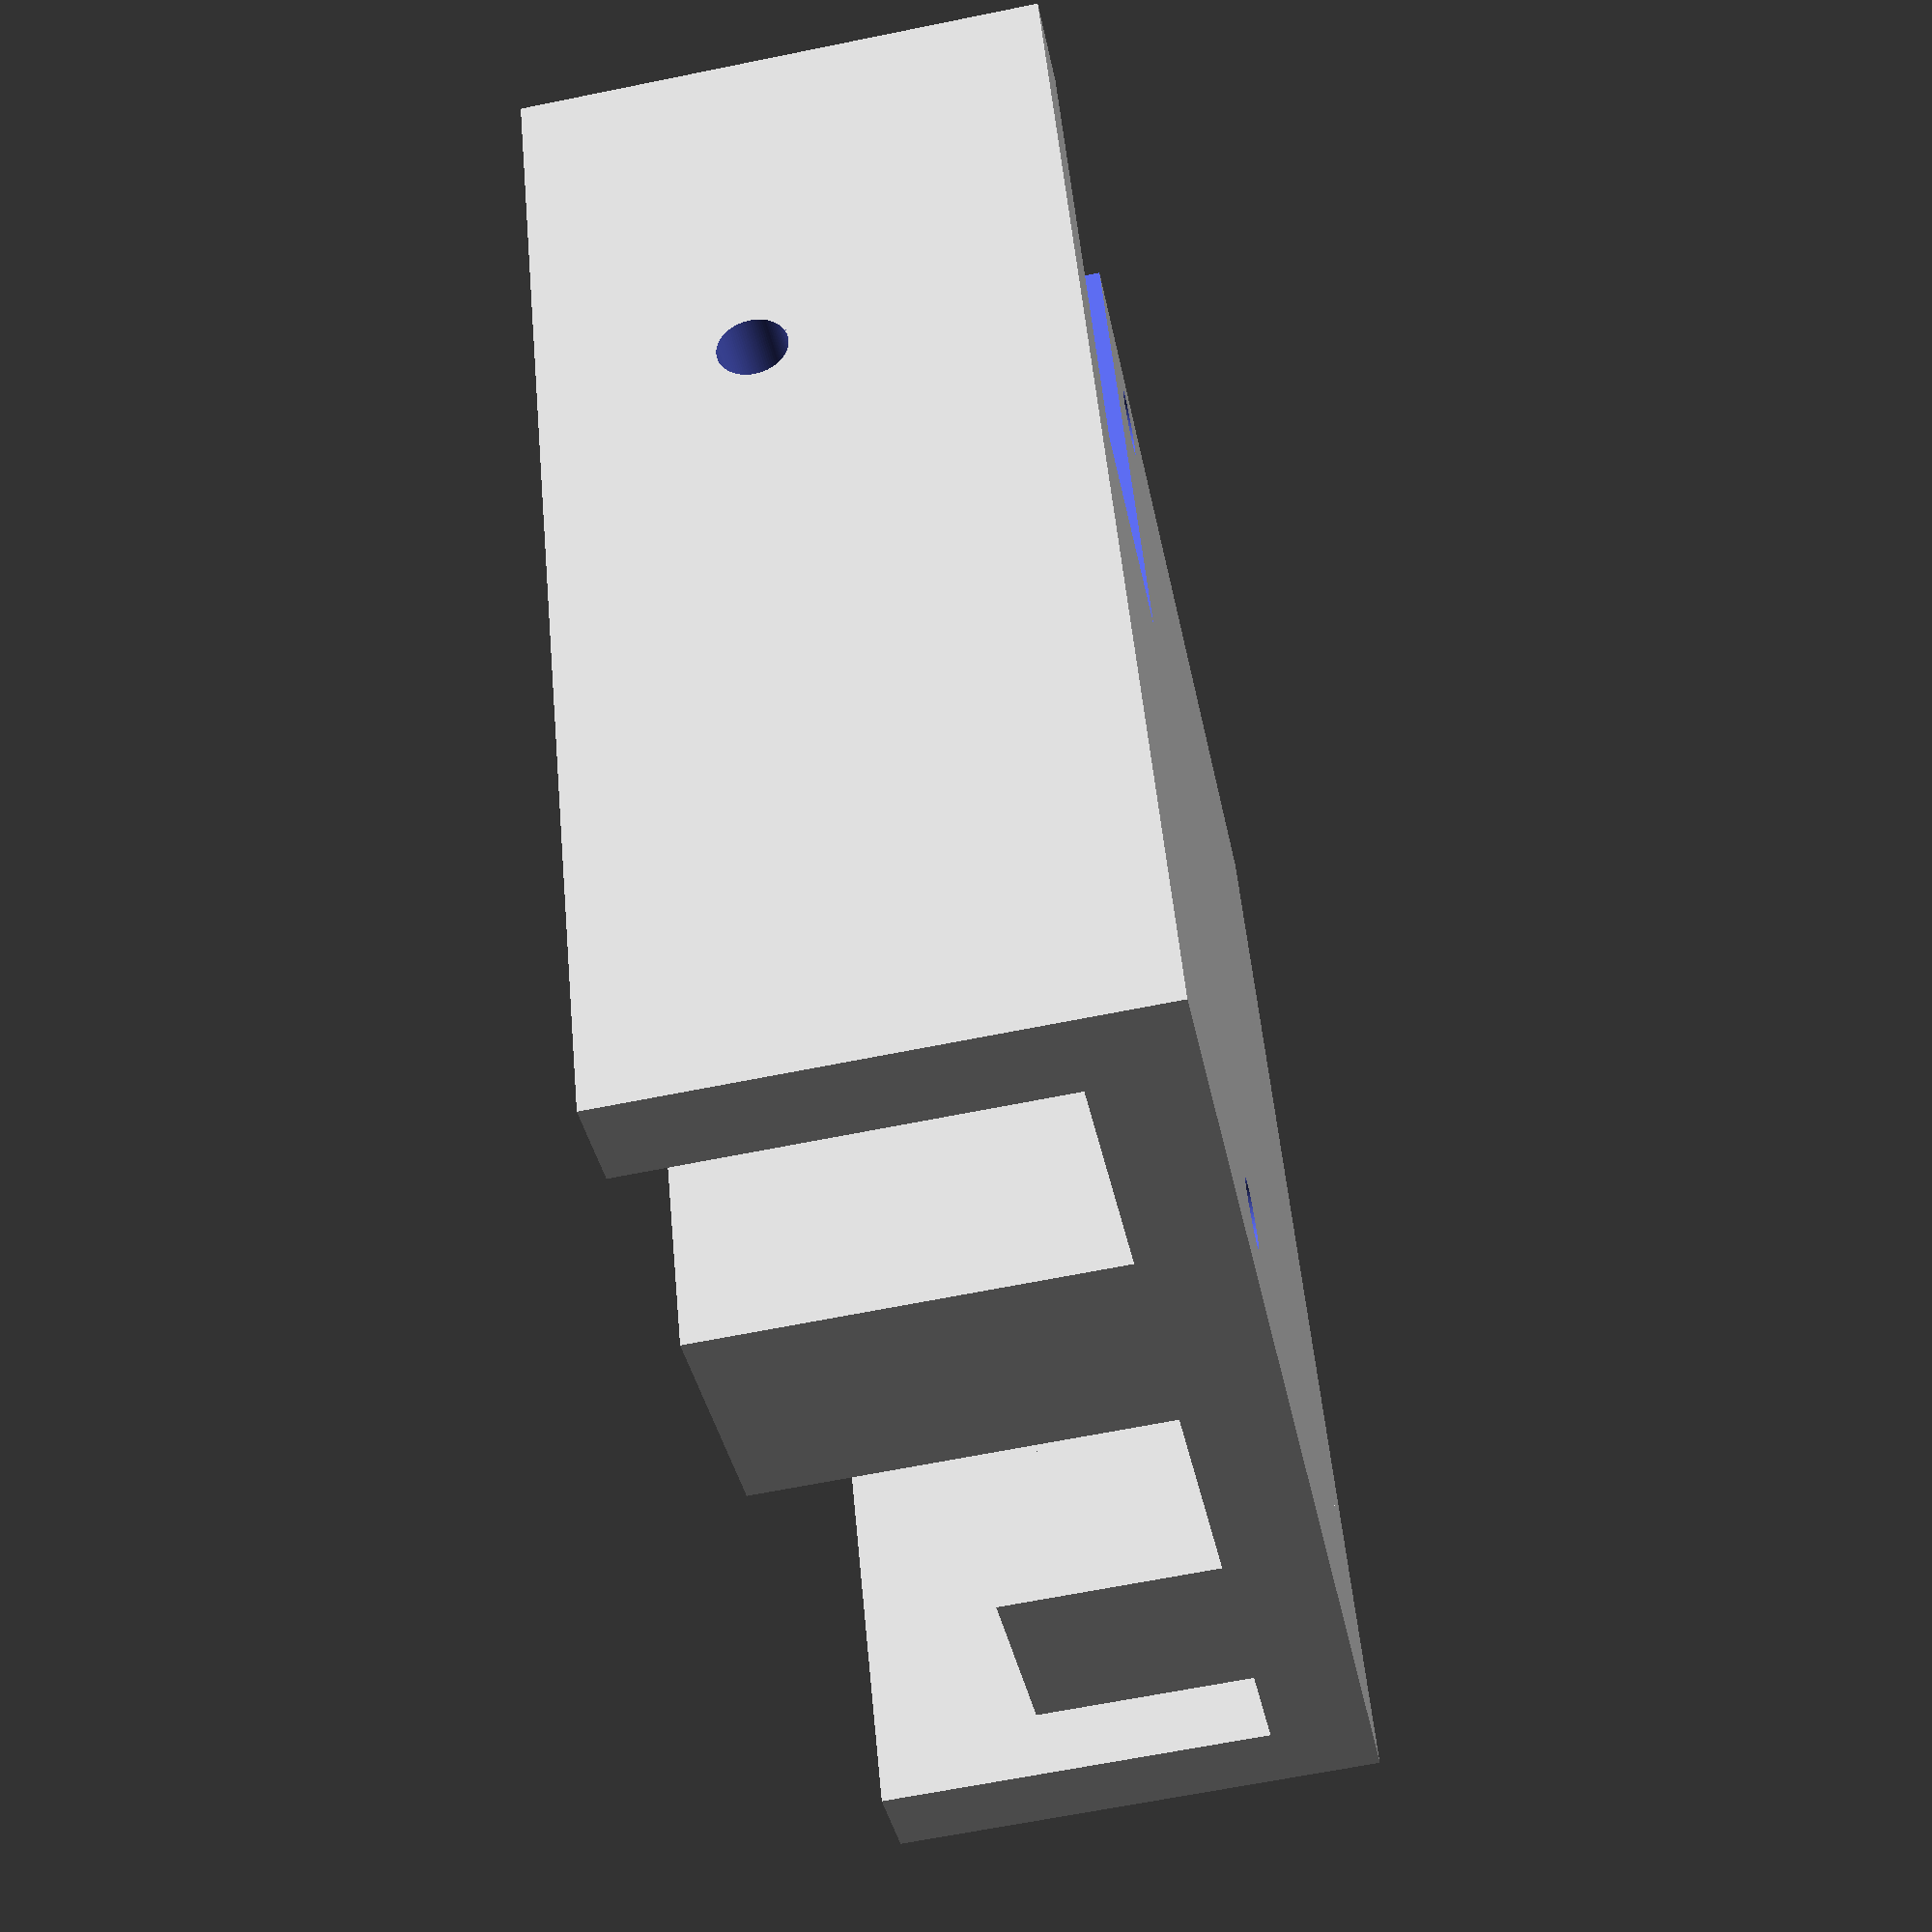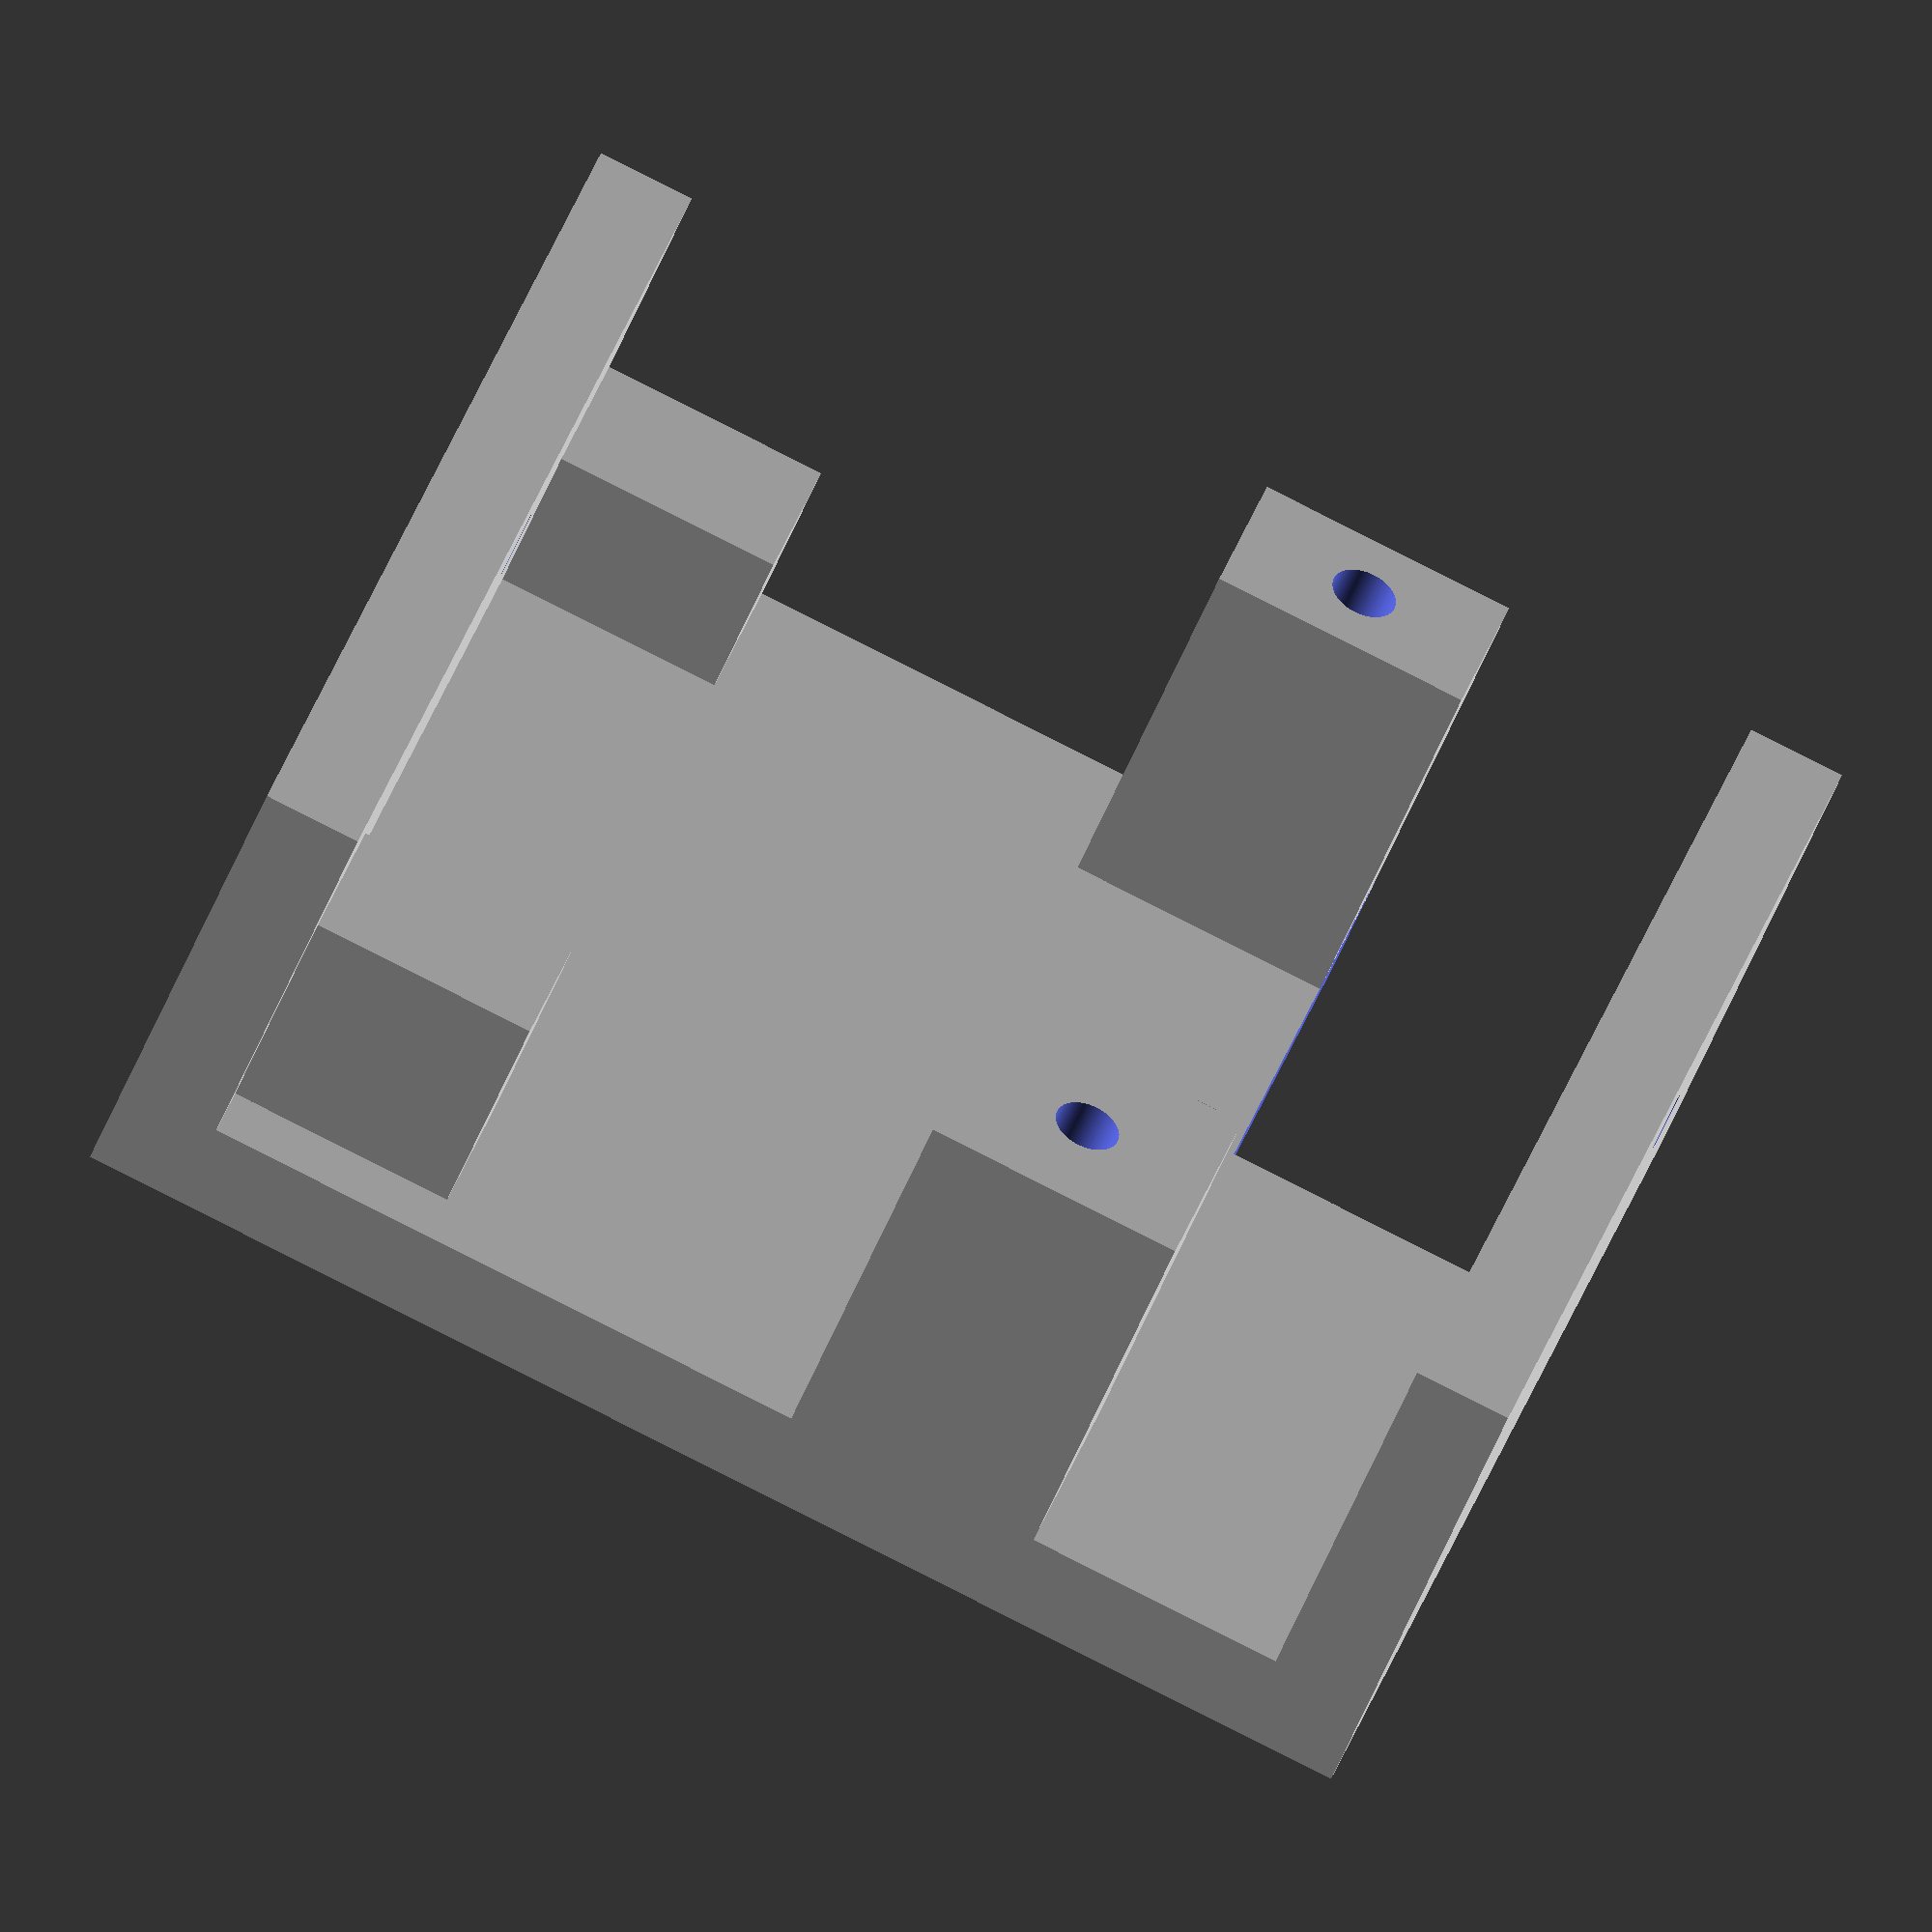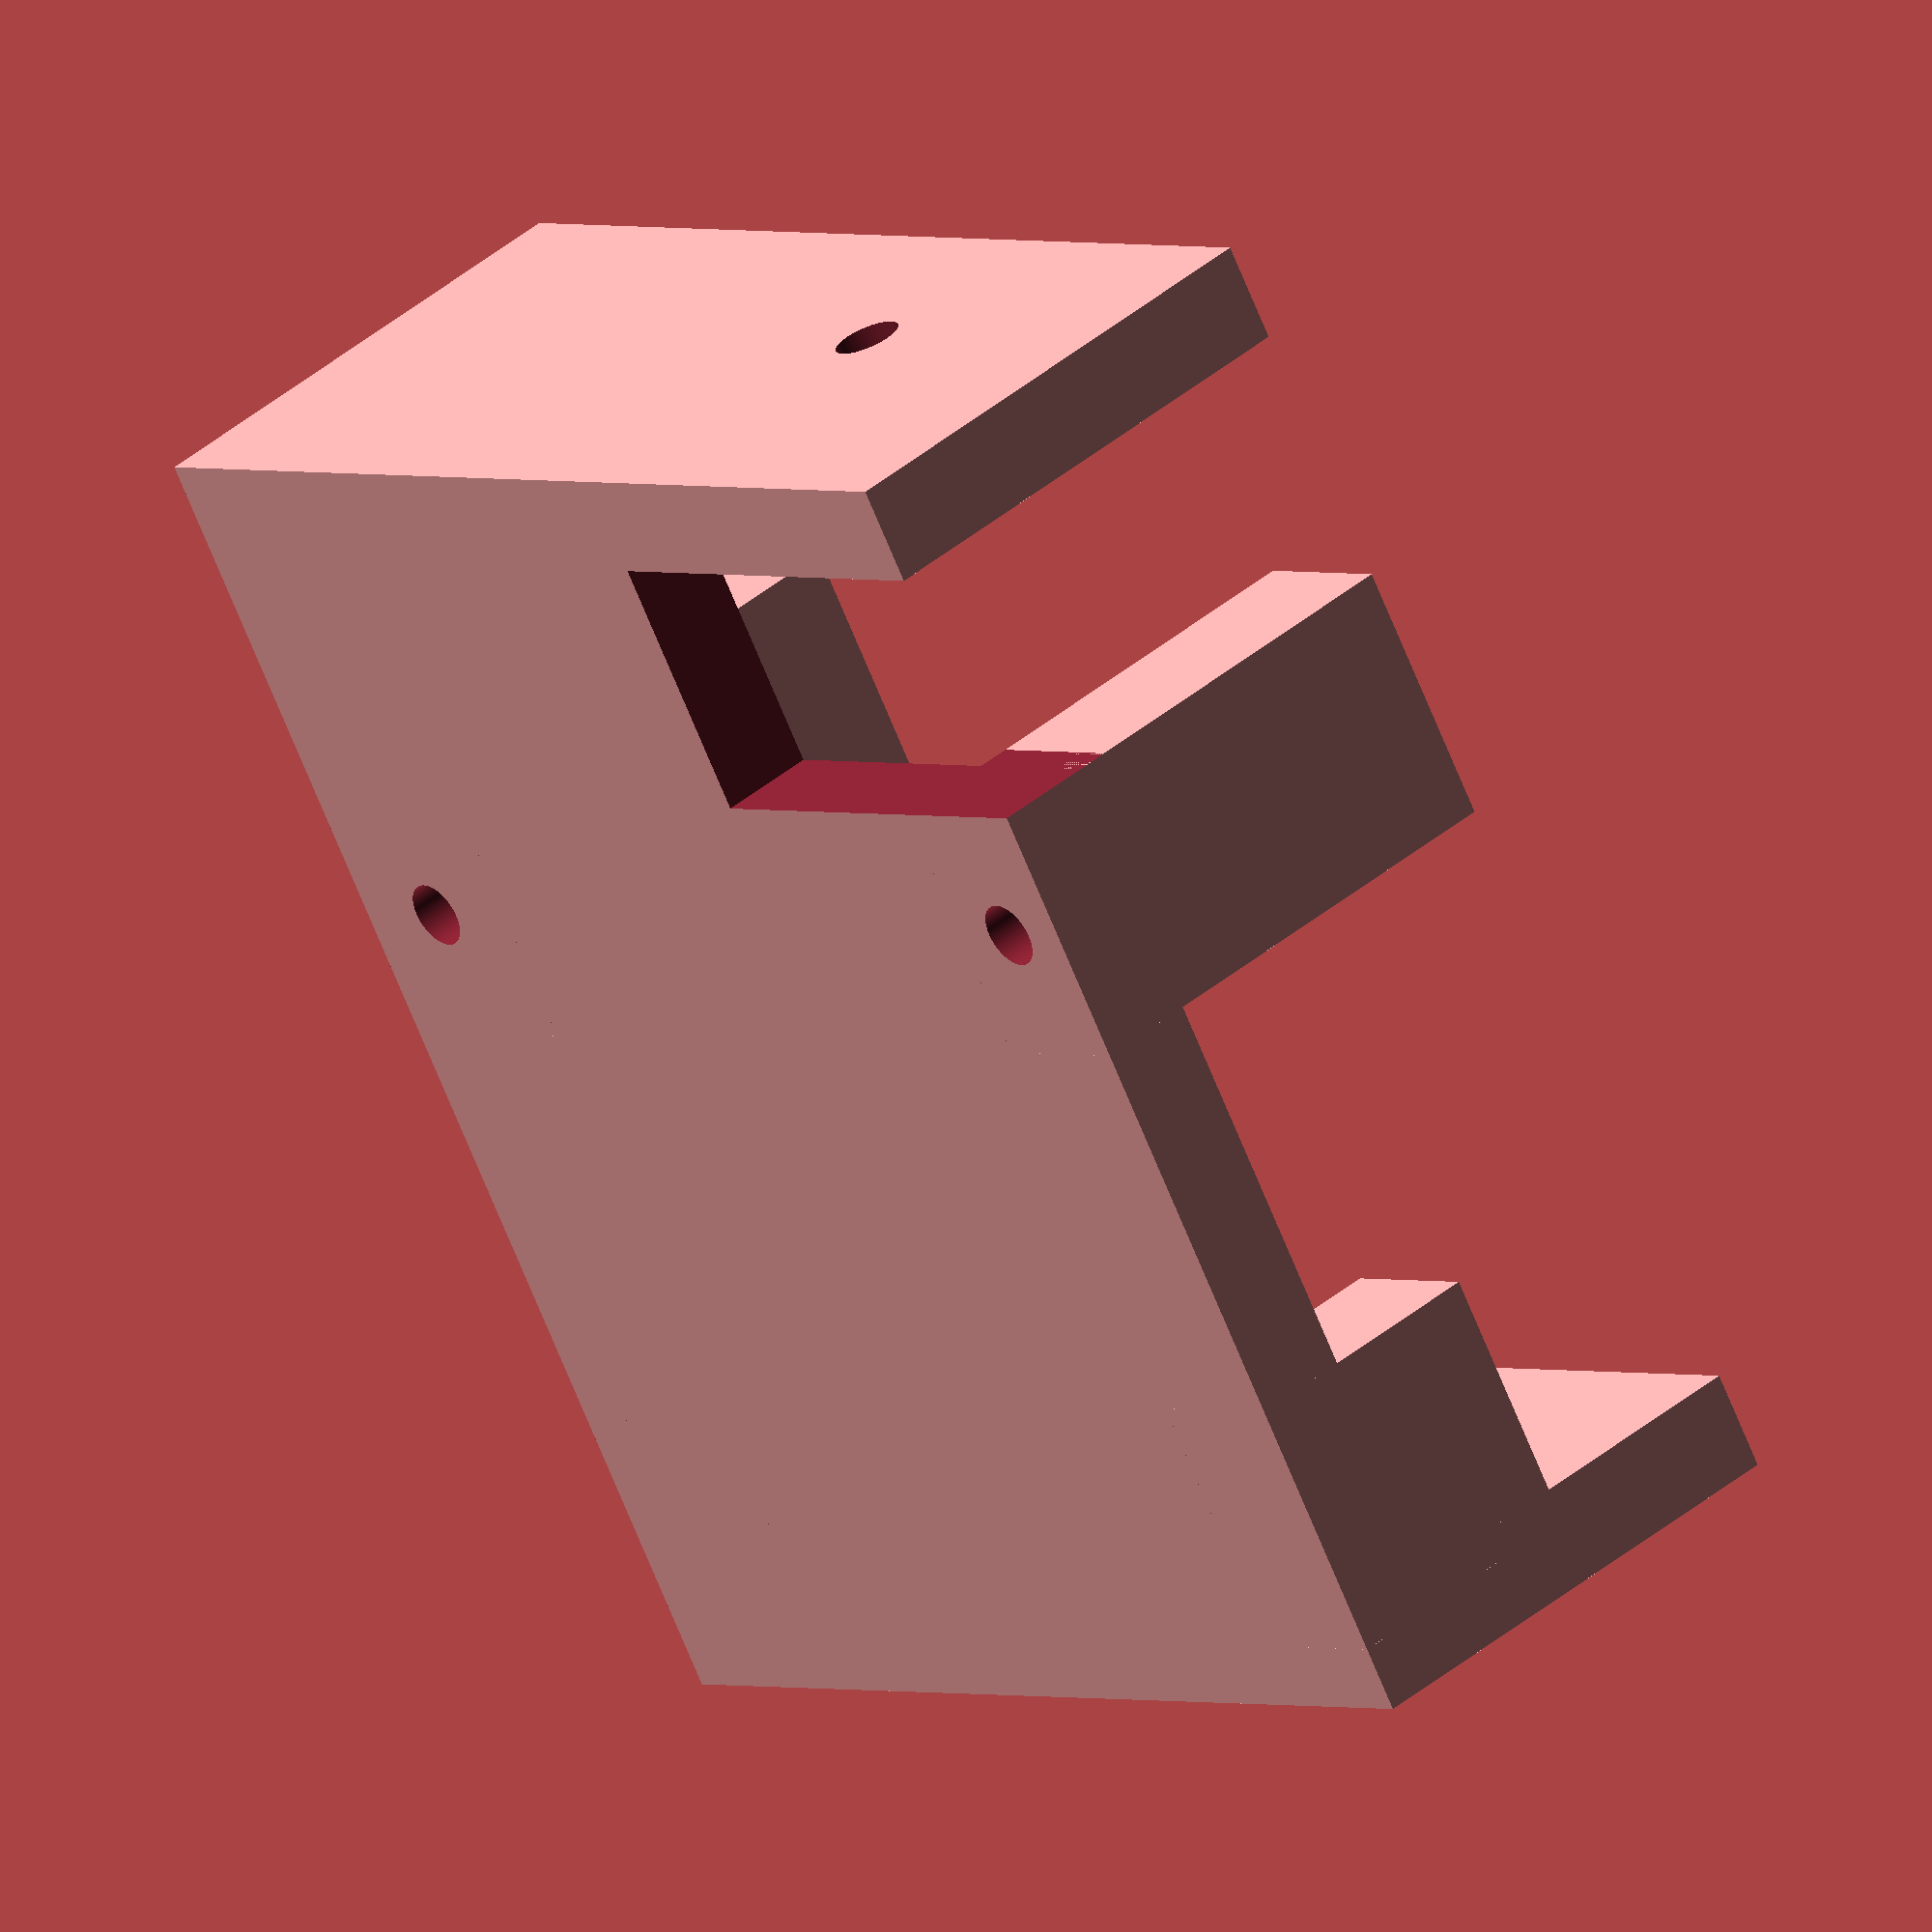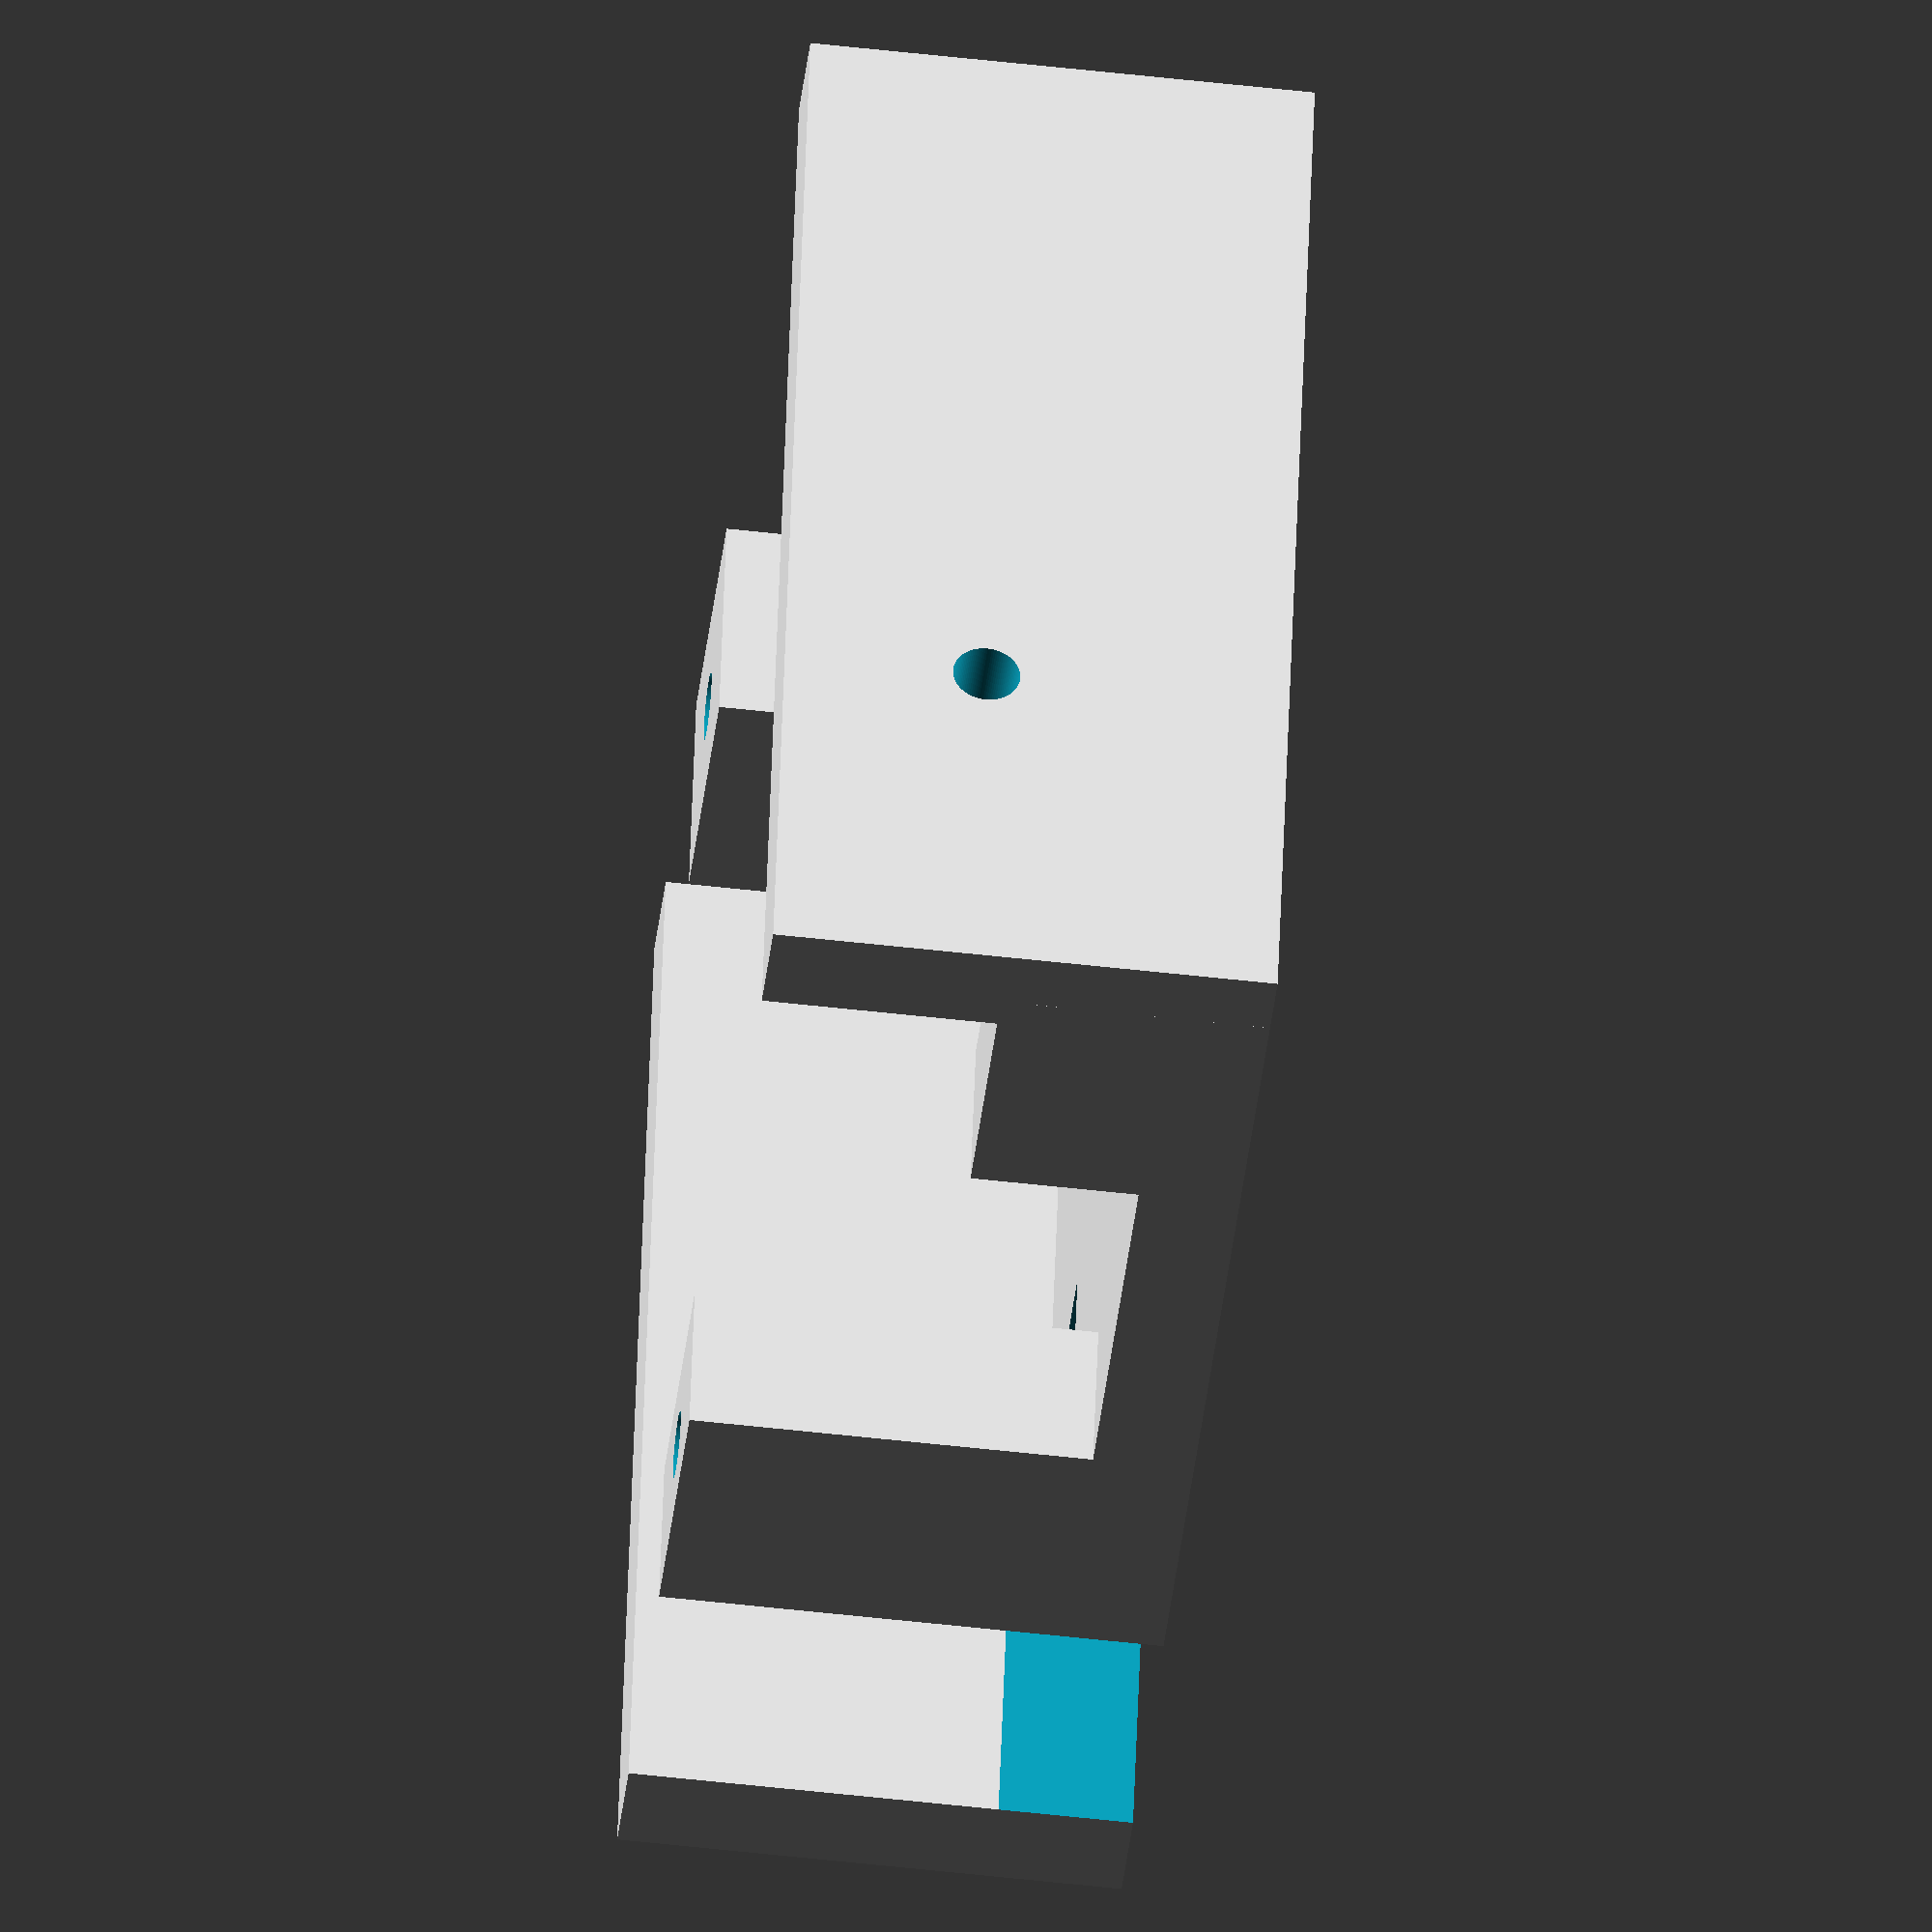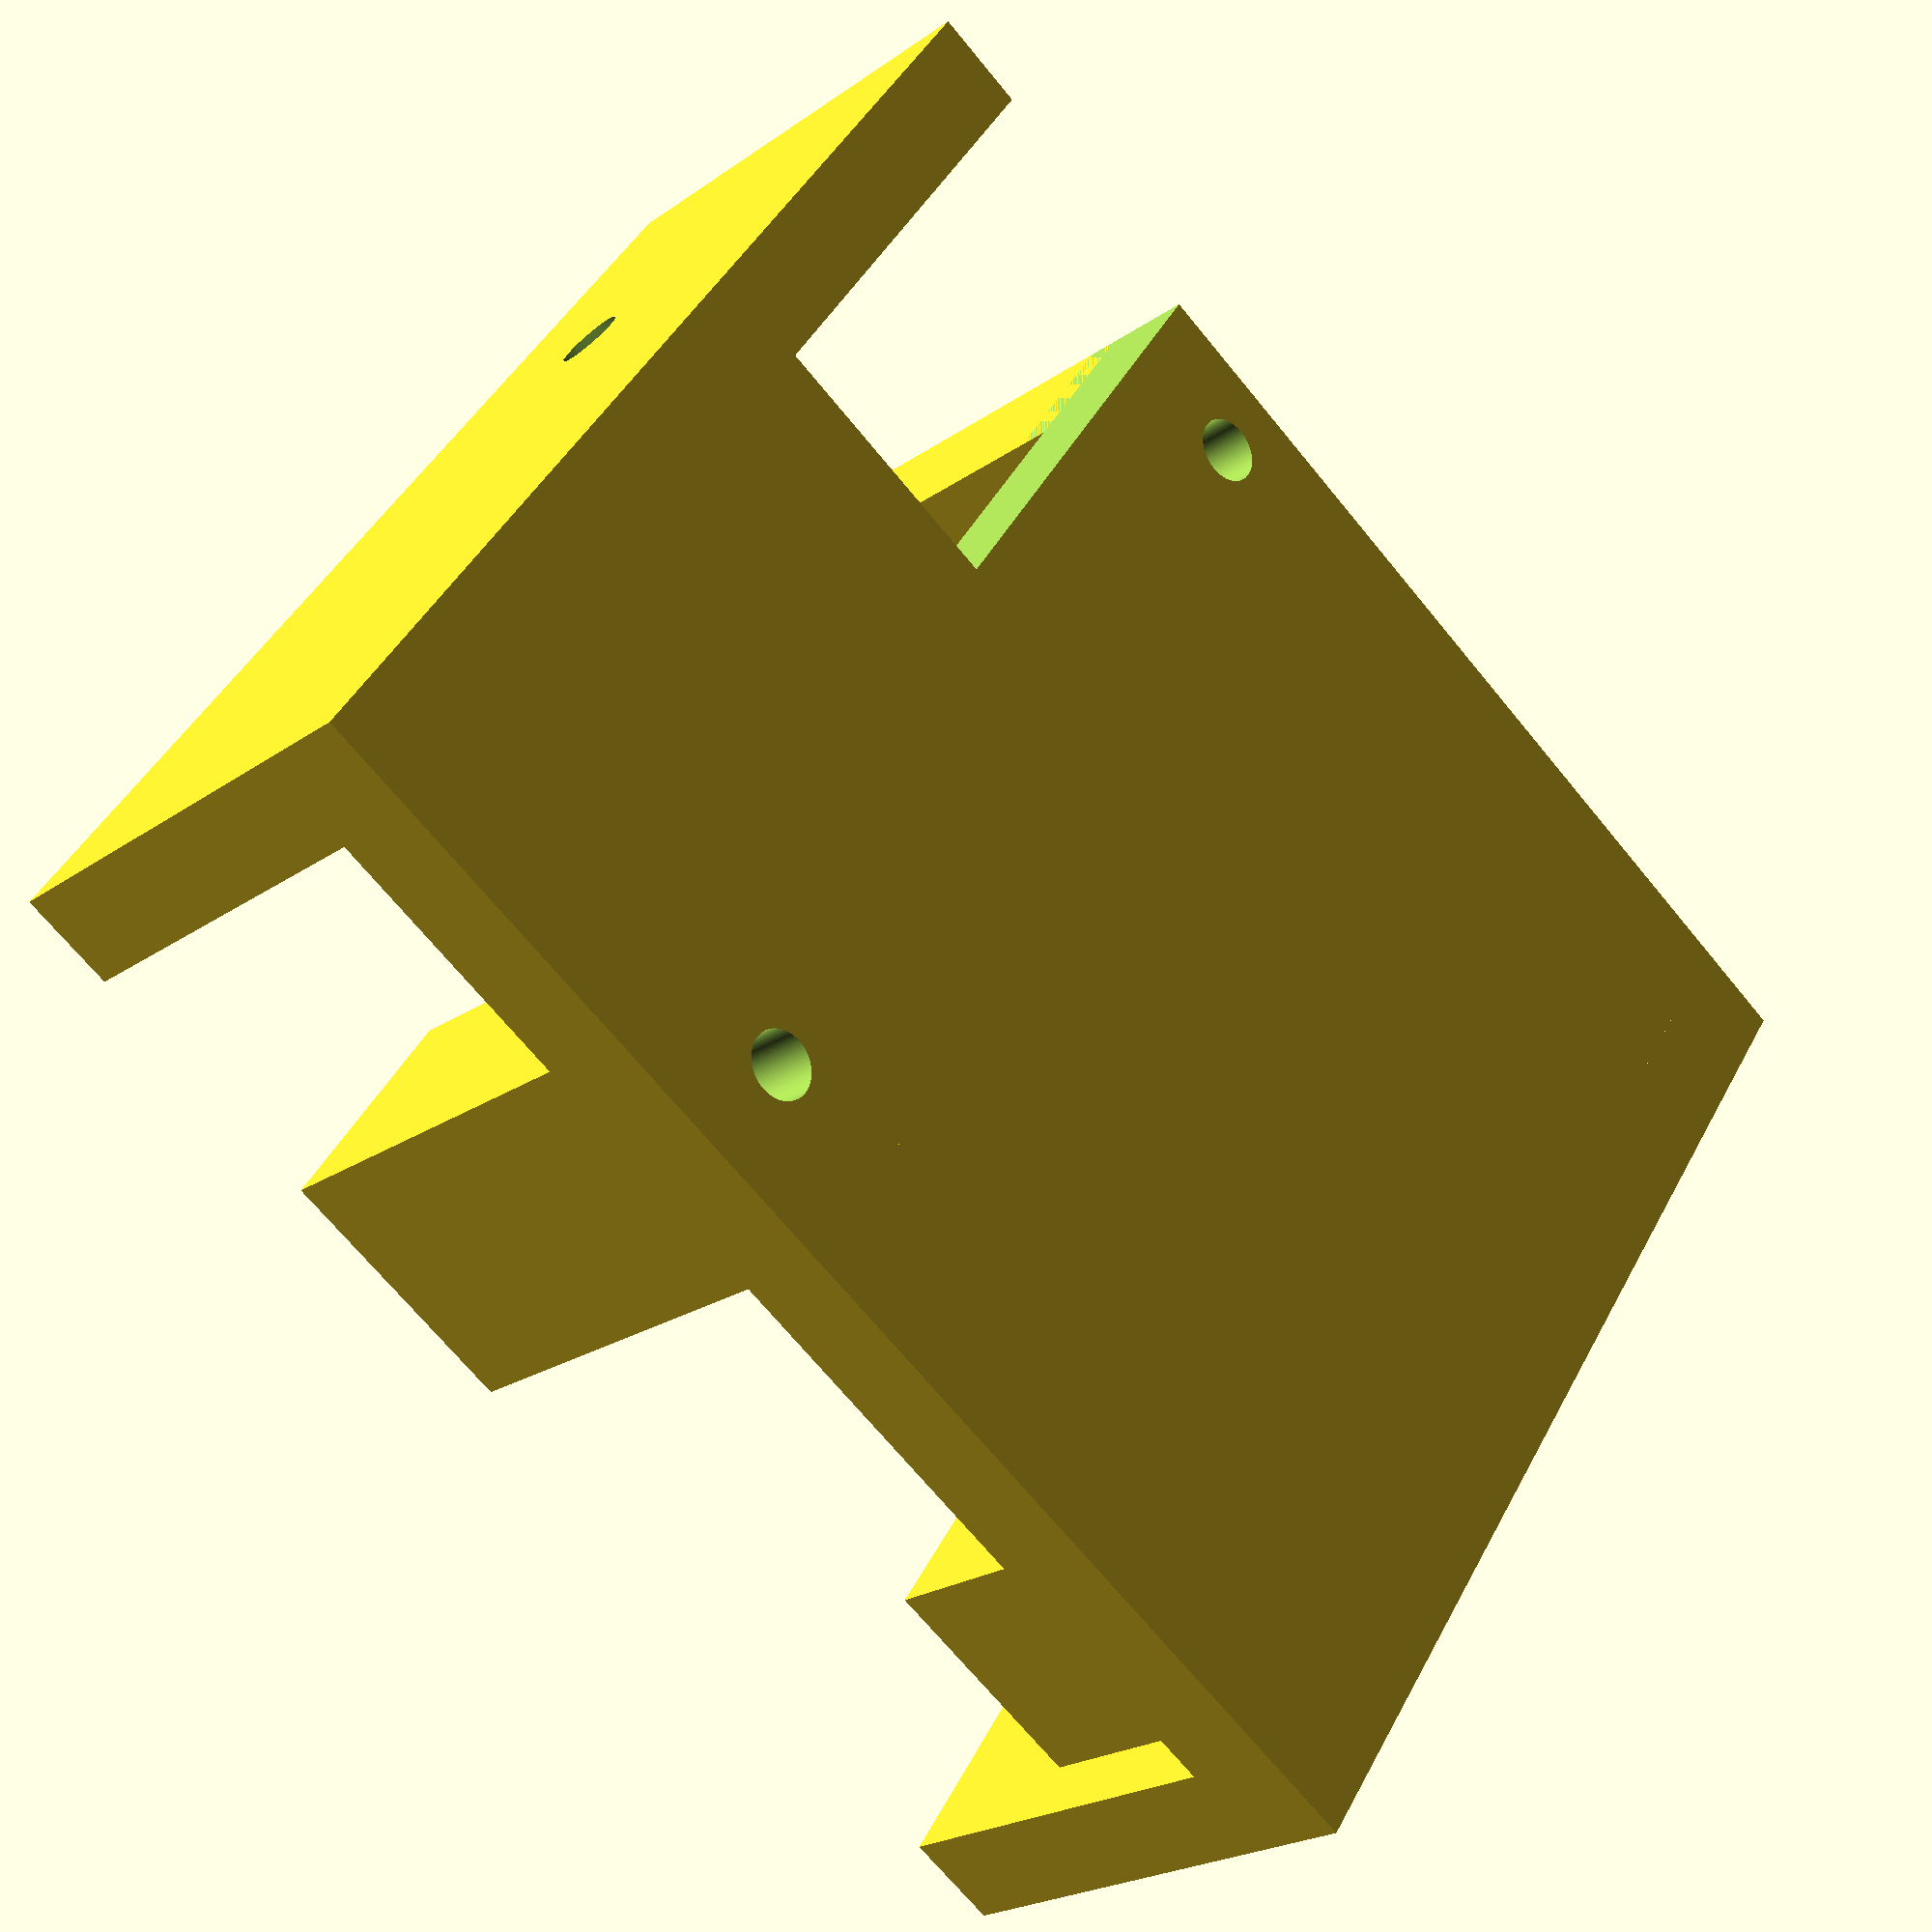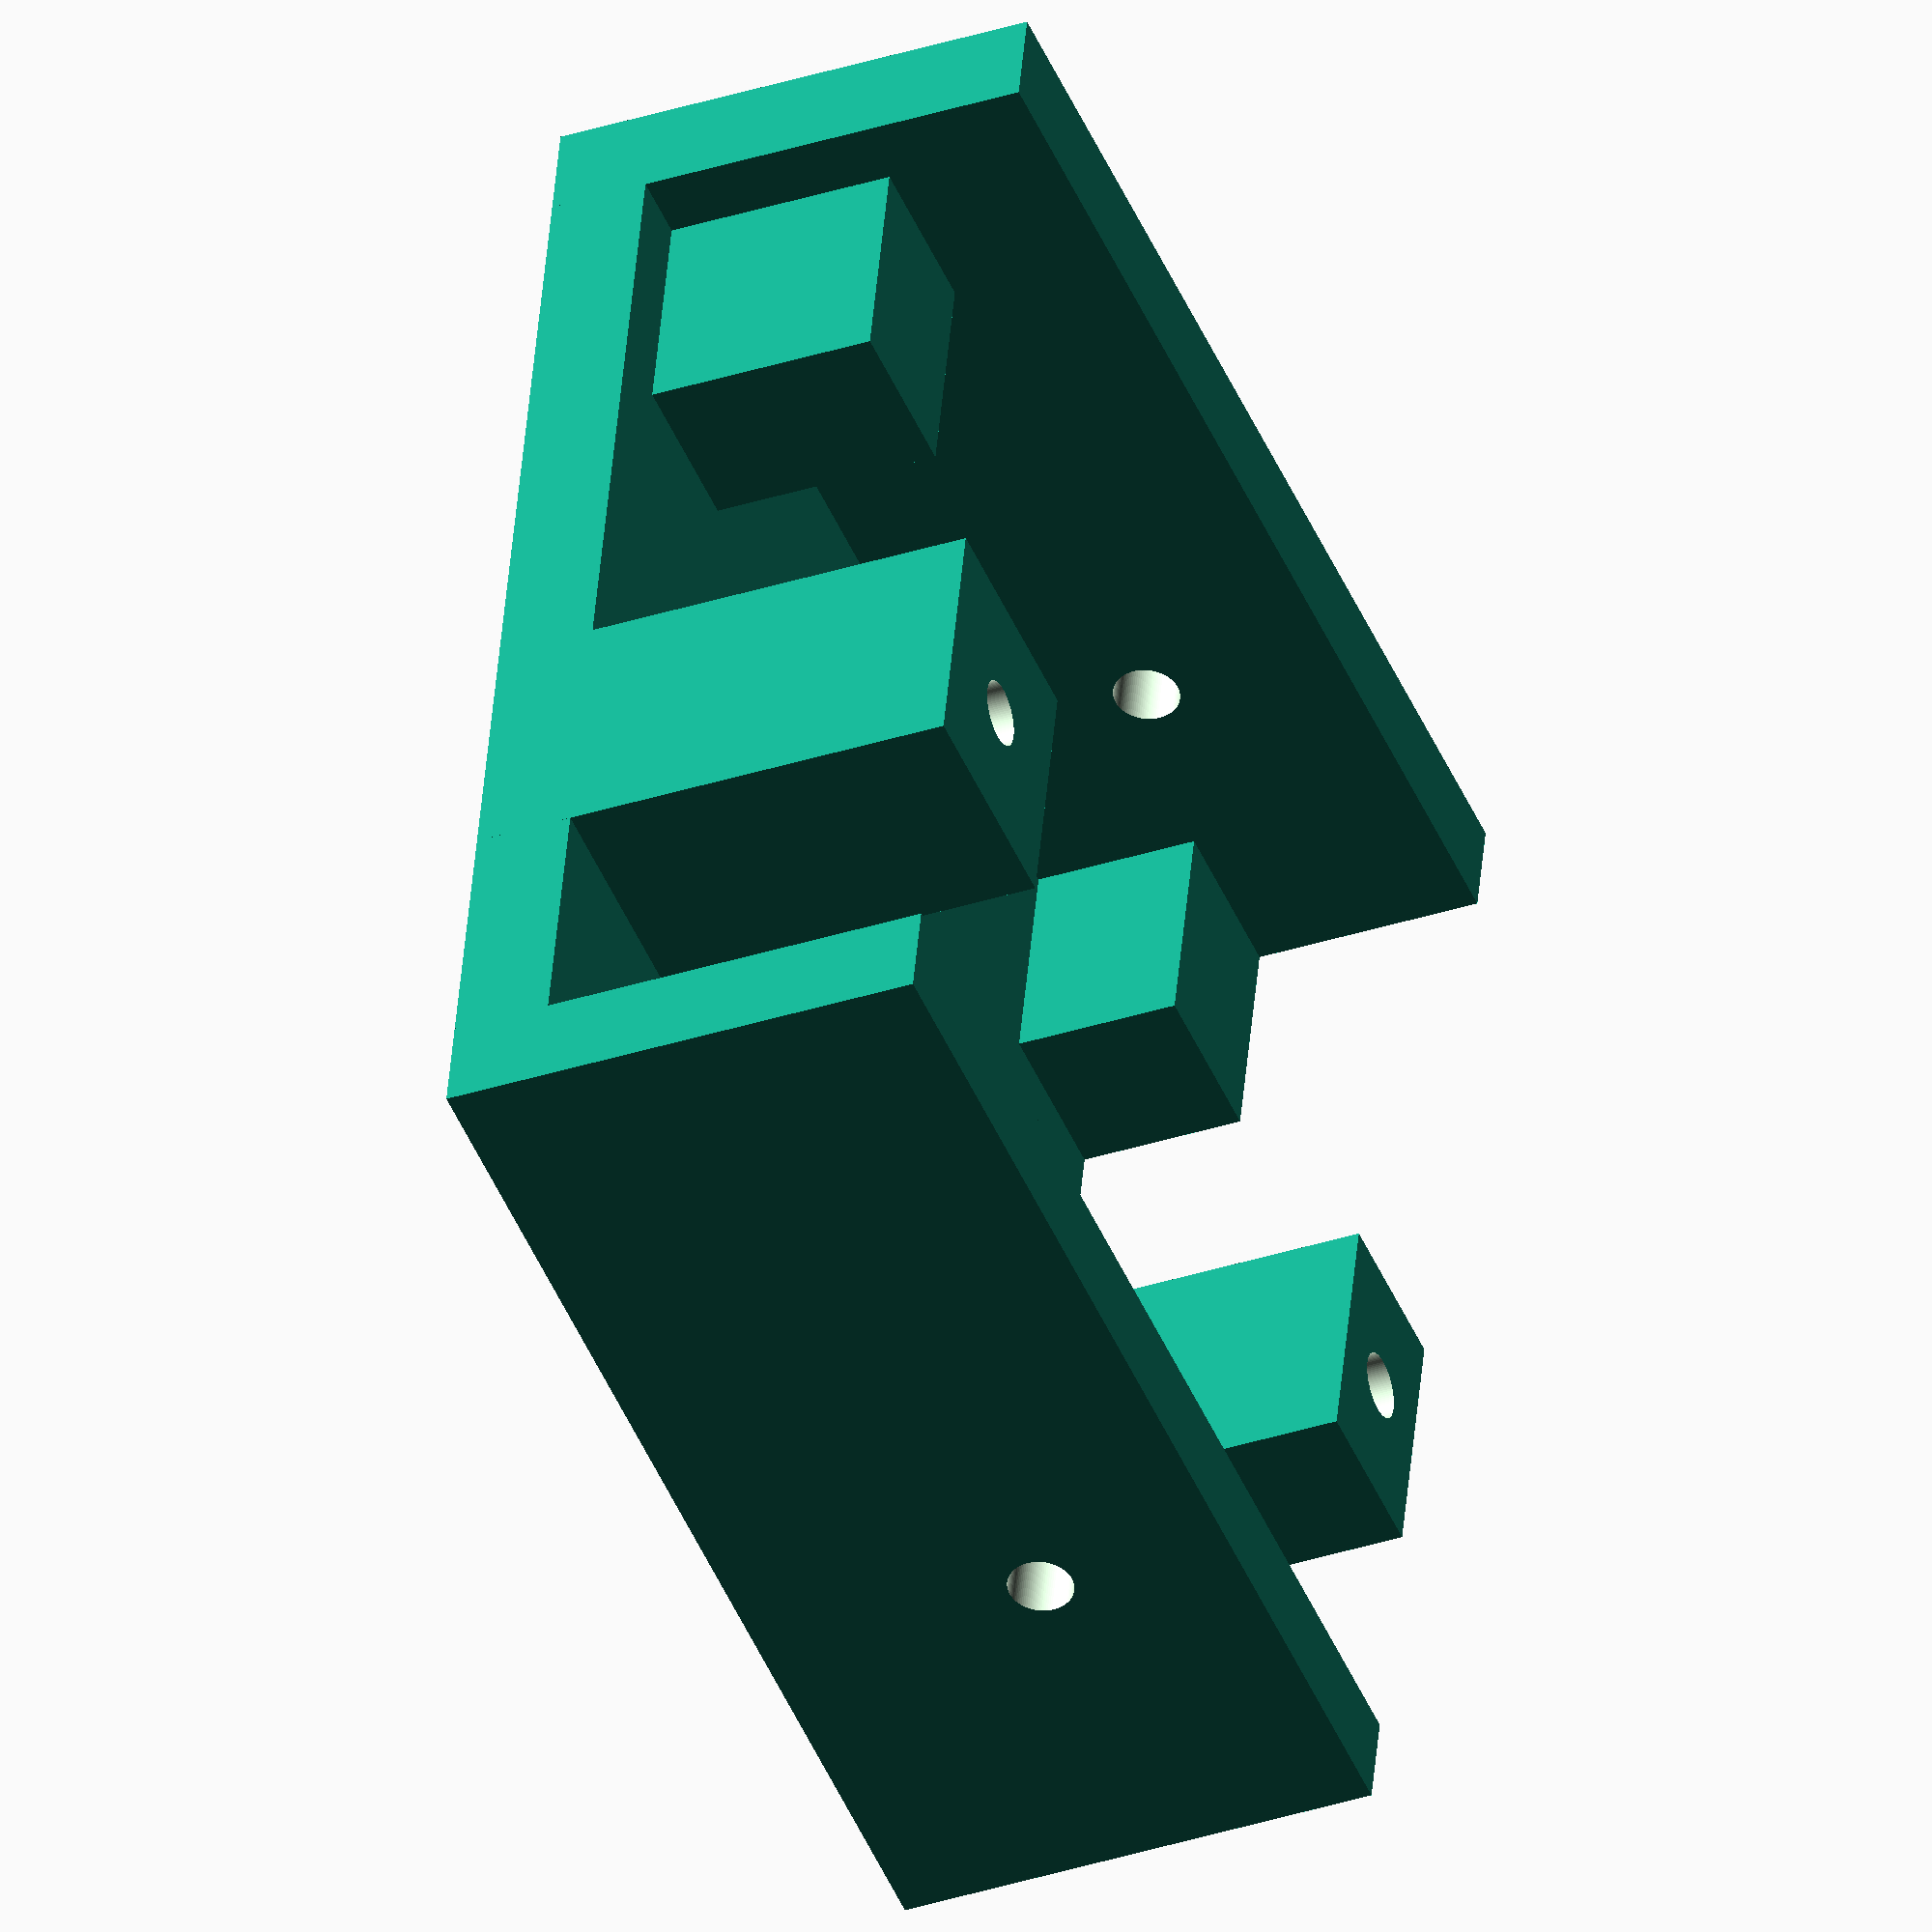
<openscad>
difference(){
	union(){
        
        translate([0,0,0]){
           cube([41,35,3], center=false);
        }
        translate([0,0,0]){
          cube([3,35,15], center=false);
        }      
        translate([38,0,0]){
          cube([3,35,15], center=false);
        }      
        
        translate([38-16,30,0]){
          cube([8,5,15], center=false);
        }      
        translate([22,0,0]){
          cube([8,7,15], center=false);
        }      

        translate([2,30,0]){
          cube([8,5,8], center=false);
        }      
        translate([2,2,0]){
          cube([8,5,10], center=false);
        }      

	}
	union() {
       translate([0,24,3+6]){
            rotate(a = [0,90,0]) {
                cylinder(h=600, r=1, $fn=100, center=true);
            }
       }			   
       translate([26,3.5,0]){
            rotate(a = [0,0,90]) {
                cylinder(h=600, r=1, $fn=100, center=true);
            }
       }			   
       translate([26,35-2.5,0]){
            rotate(a = [0,0,90]) {
                cylinder(h=600, r=1, $fn=100, center=true);
            }
       }	
       translate([30,21,-4]){
          cube([8,15,8], center=false);
        }      

        
	}
}
</openscad>
<views>
elev=243.7 azim=207.4 roll=78.3 proj=p view=wireframe
elev=229.3 azim=197.5 roll=200.4 proj=o view=wireframe
elev=136.3 azim=123.1 roll=314.1 proj=o view=wireframe
elev=236.7 azim=15.6 roll=96.7 proj=o view=solid
elev=22.1 azim=325.3 roll=140.4 proj=p view=solid
elev=34.9 azim=102.0 roll=293.3 proj=o view=solid
</views>
